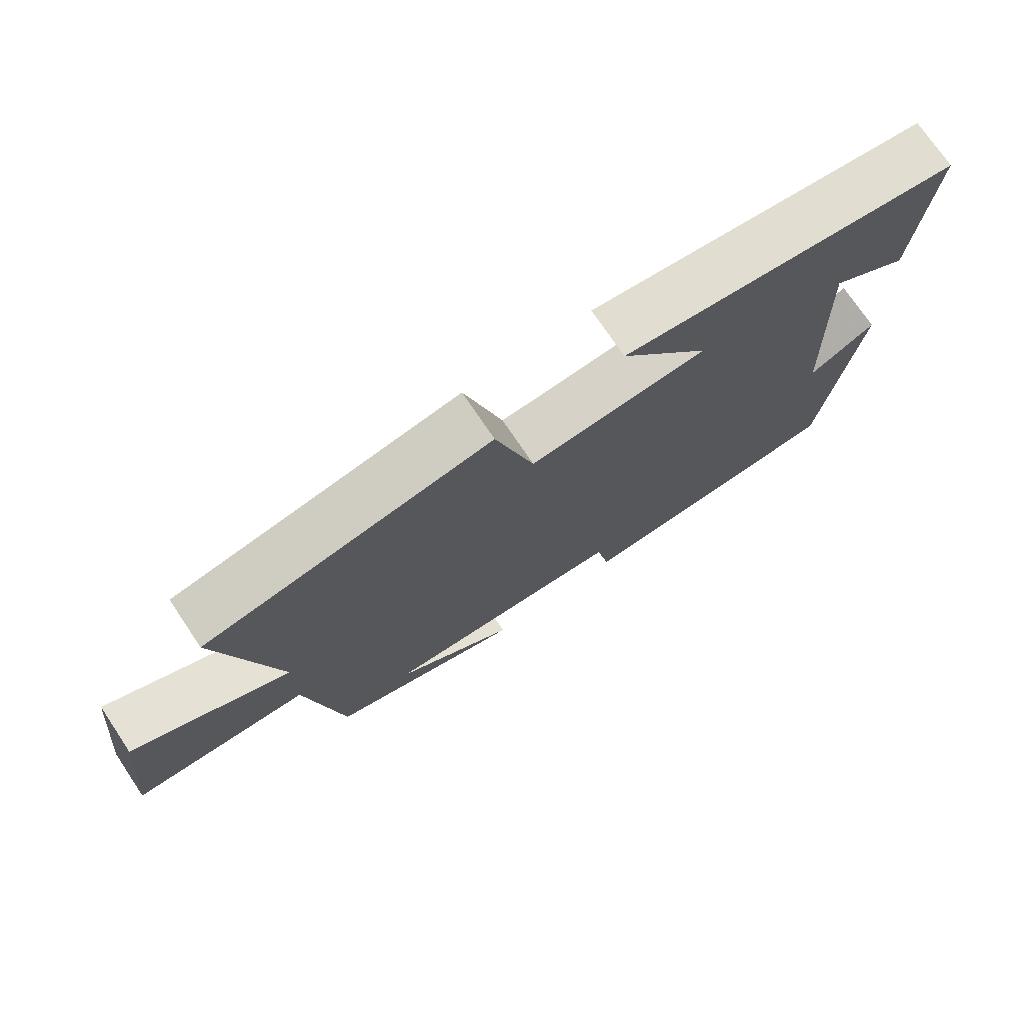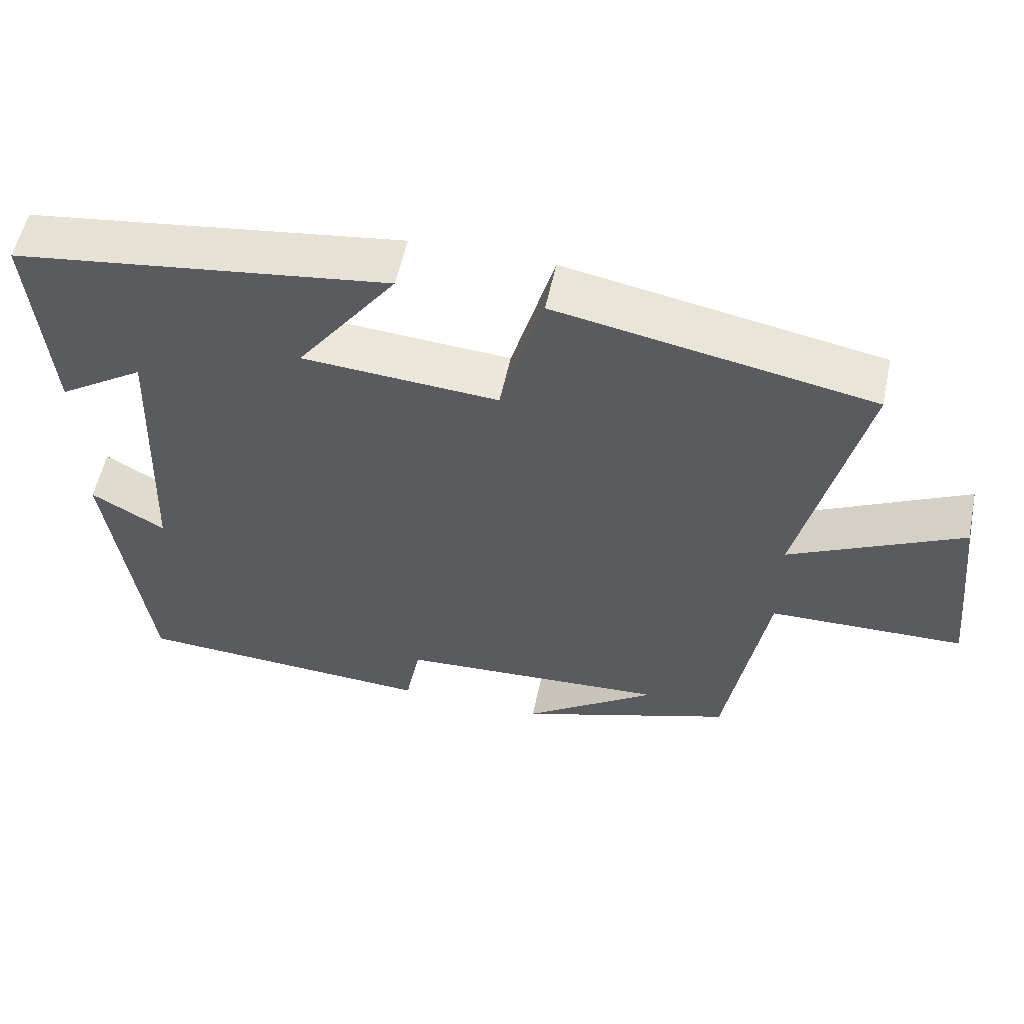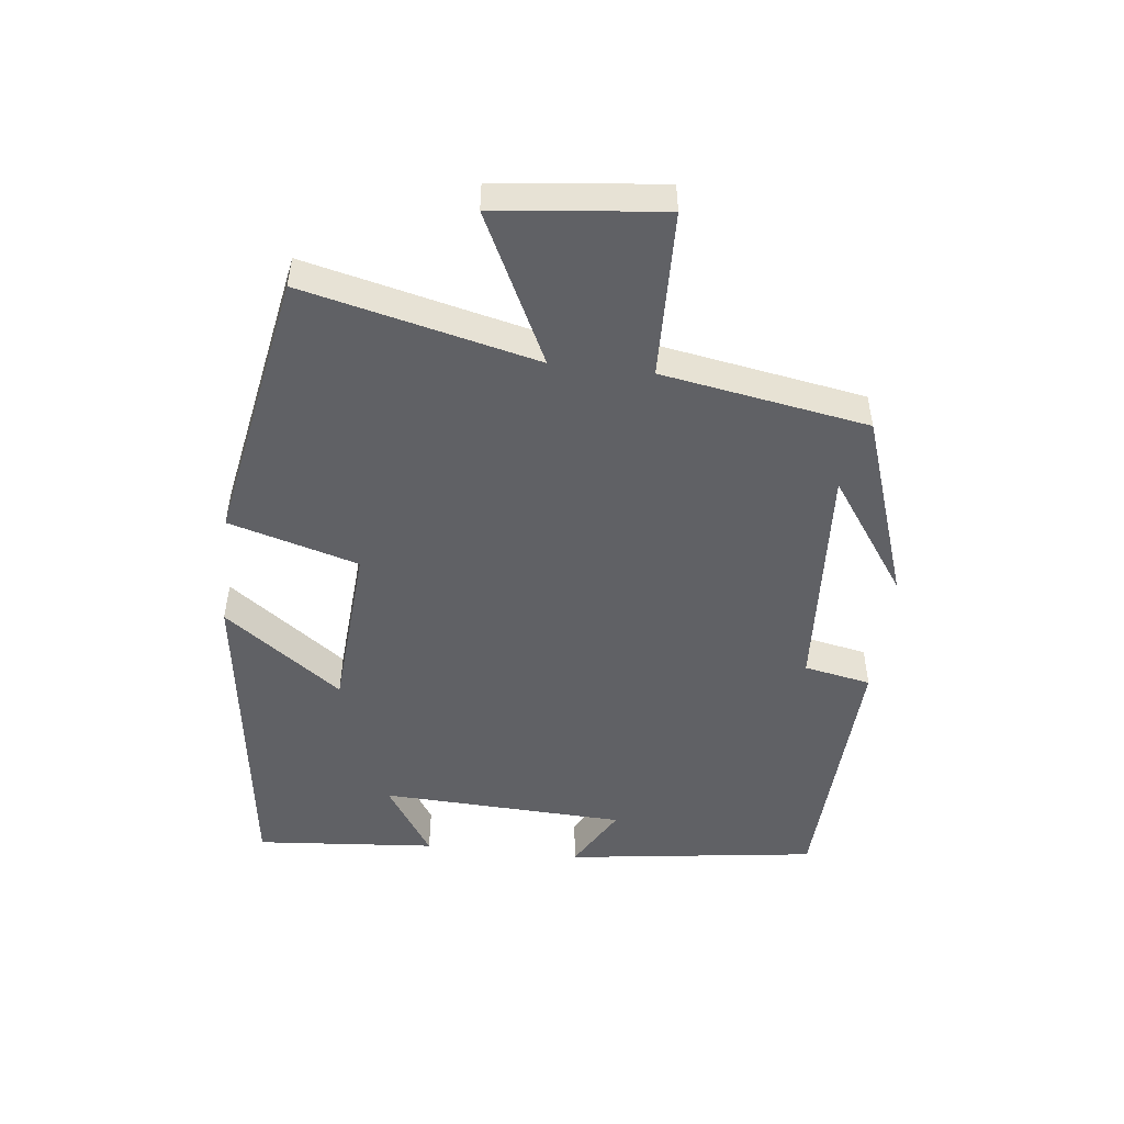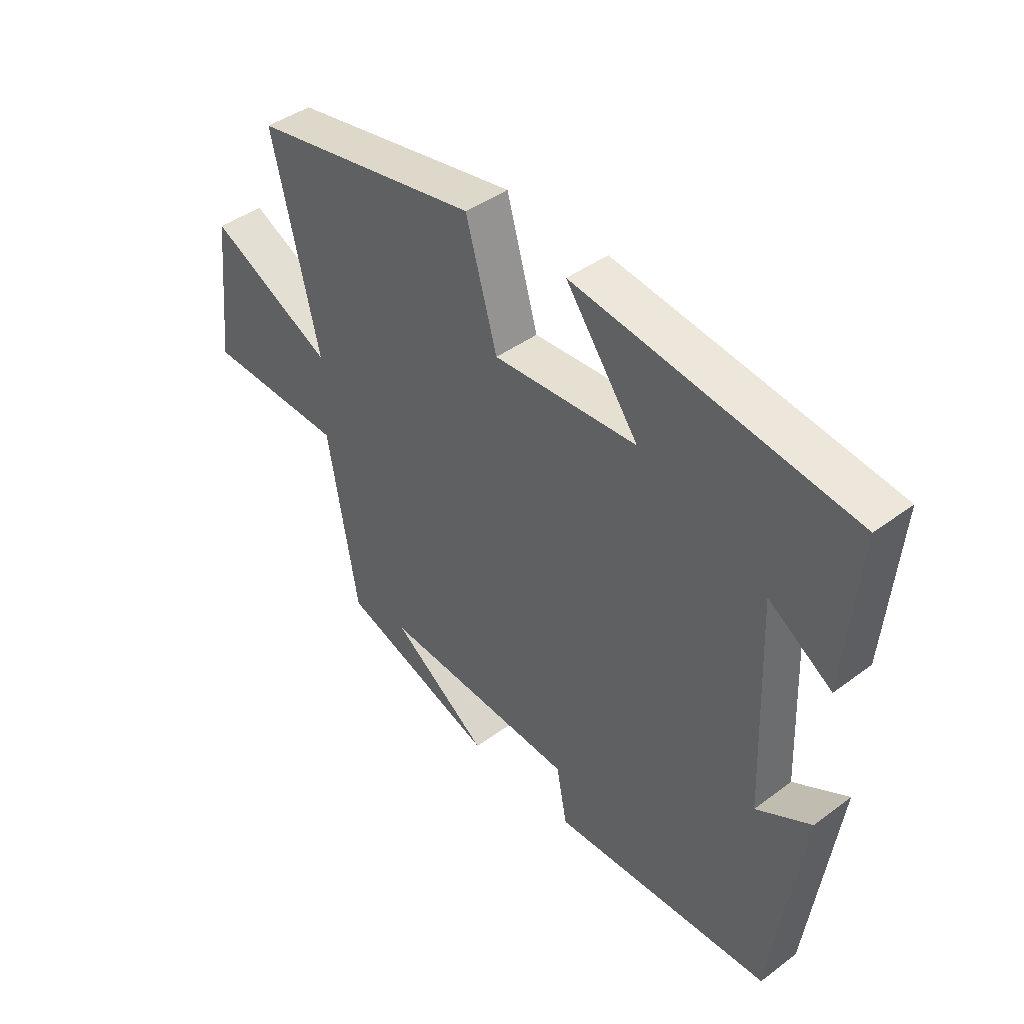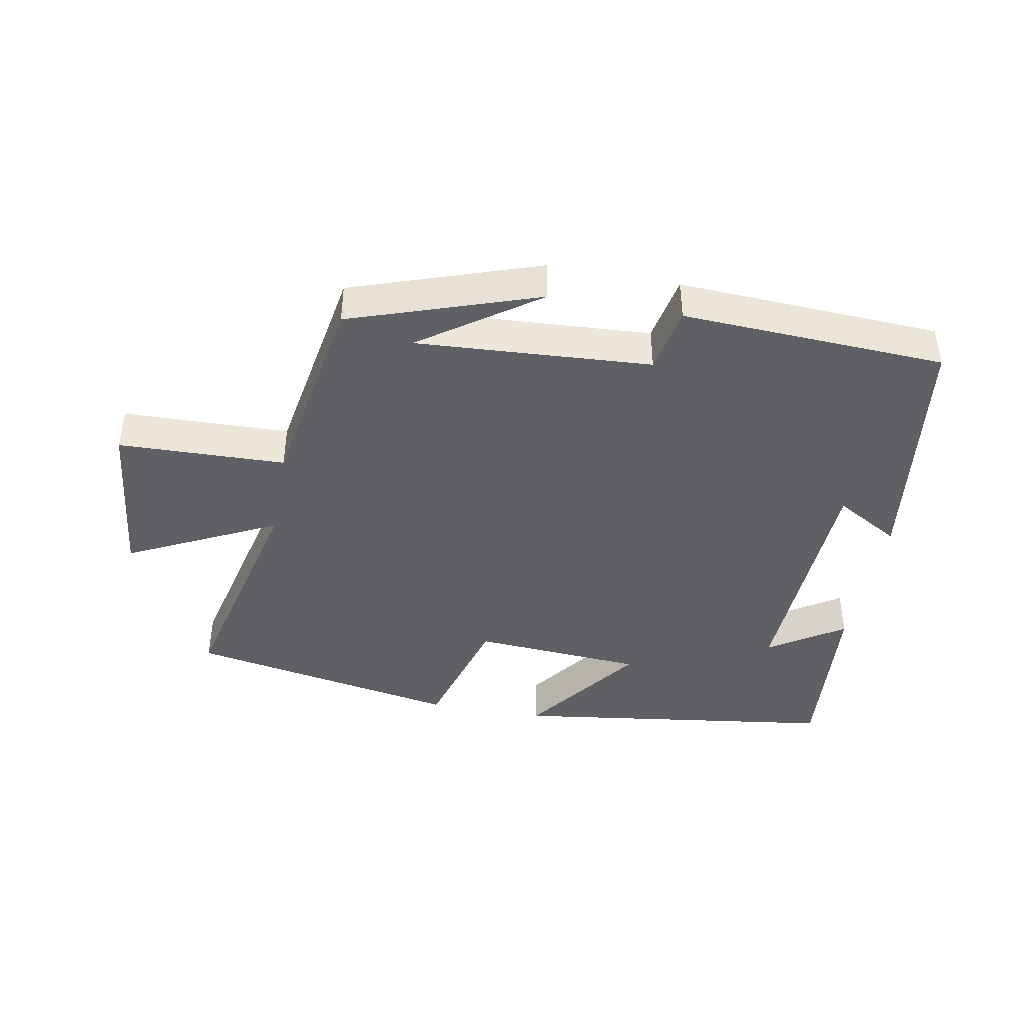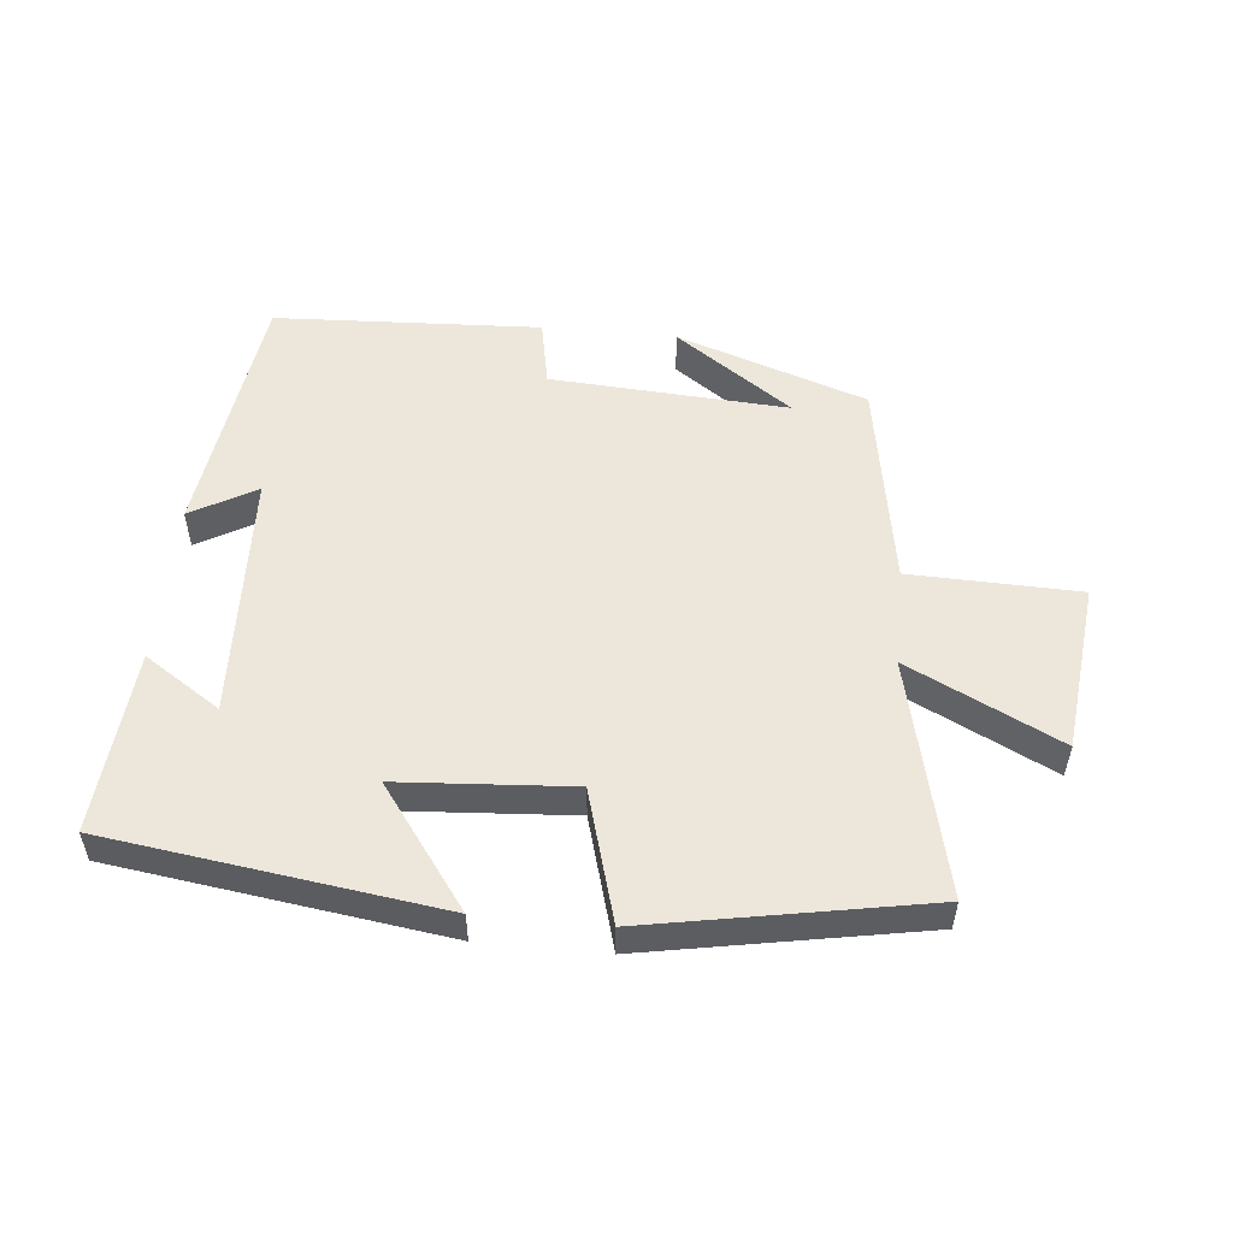
<metadata>
{"format":"obj","ext":"obj","renderer":"f3d","projection":"perspective","resolution":1024,"background":"white","views":[{"elev":73.8,"azim":146.1,"up":"+Z"},{"elev":55.7,"azim":12.0,"up":"+Z"},{"elev":-49.6,"azim":83.4,"up":"+Y"},{"elev":42.6,"azim":-131.5,"up":"+Z"},{"elev":-42.5,"azim":169.5,"up":"+Y"},{"elev":53.2,"azim":5.6,"up":"+Y"}]}
</metadata>
<code>
v -0.448 0.07 -0.48
v -0.5 0.07 -0.093
v -0.401 0.07 -0.15
v -0.385 0.07 0.228
v -0.5 0.07 0.153
v -0.523 0.07 0.431
v -0.021 0.07 0.5
v -0.154 0.07 0.319
v 0.108 0.07 0.301
v 0.165 0.07 0.5
v 0.584 0.07 0.423
v 0.5 0.07 0.065
v 0.729 0.07 0.178
v 0.757 0.07 -0.078
v 0.5 0.07 -0.085
v 0.446 0.07 -0.402
v 0.158 0.07 -0.5
v 0.336 0.07 -0.375
v -0.024 0.07 -0.397
v -0.044 0.07 -0.5
v -0.448 0 -0.48
v -0.5 0 -0.093
v -0.401 0 -0.15
v -0.385 0 0.228
v -0.5 0 0.153
v -0.523 0 0.431
v -0.021 0 0.5
v -0.154 0 0.319
v 0.108 0 0.301
v 0.165 0 0.5
v 0.584 0 0.423
v 0.5 0 0.065
v 0.729 0 0.178
v 0.757 0 -0.078
v 0.5 0 -0.085
v 0.446 0 -0.402
v 0.158 0 -0.5
v 0.336 0 -0.375
v -0.024 0 -0.397
v -0.044 0 -0.5
f 19 20 1 2
f 16 17 18
f 15 16 18
f 15 18 19
f 12 13 14 15
f 12 15 19
f 9 10 11 12
f 8 9 12 19
f 6 7 8
f 4 5 6
f 4 6 8
f 3 4 8 19
f 2 3 19
f 22 21 40 39
f 38 37 36
f 38 36 35
f 39 38 35
f 35 34 33 32
f 39 35 32
f 32 31 30 29
f 39 32 29 28
f 28 27 26
f 26 25 24
f 28 26 24
f 39 28 24 23
f 39 23 22
f 1 21 22 2
f 2 22 23 3
f 3 23 24 4
f 4 24 25 5
f 5 25 26 6
f 6 26 27 7
f 7 27 28 8
f 8 28 29 9
f 9 29 30 10
f 10 30 31 11
f 11 31 32 12
f 12 32 33 13
f 13 33 34 14
f 14 34 35 15
f 15 35 36 16
f 16 36 37 17
f 17 37 38 18
f 18 38 39 19
f 19 39 40 20
f 20 40 21 1

</code>
